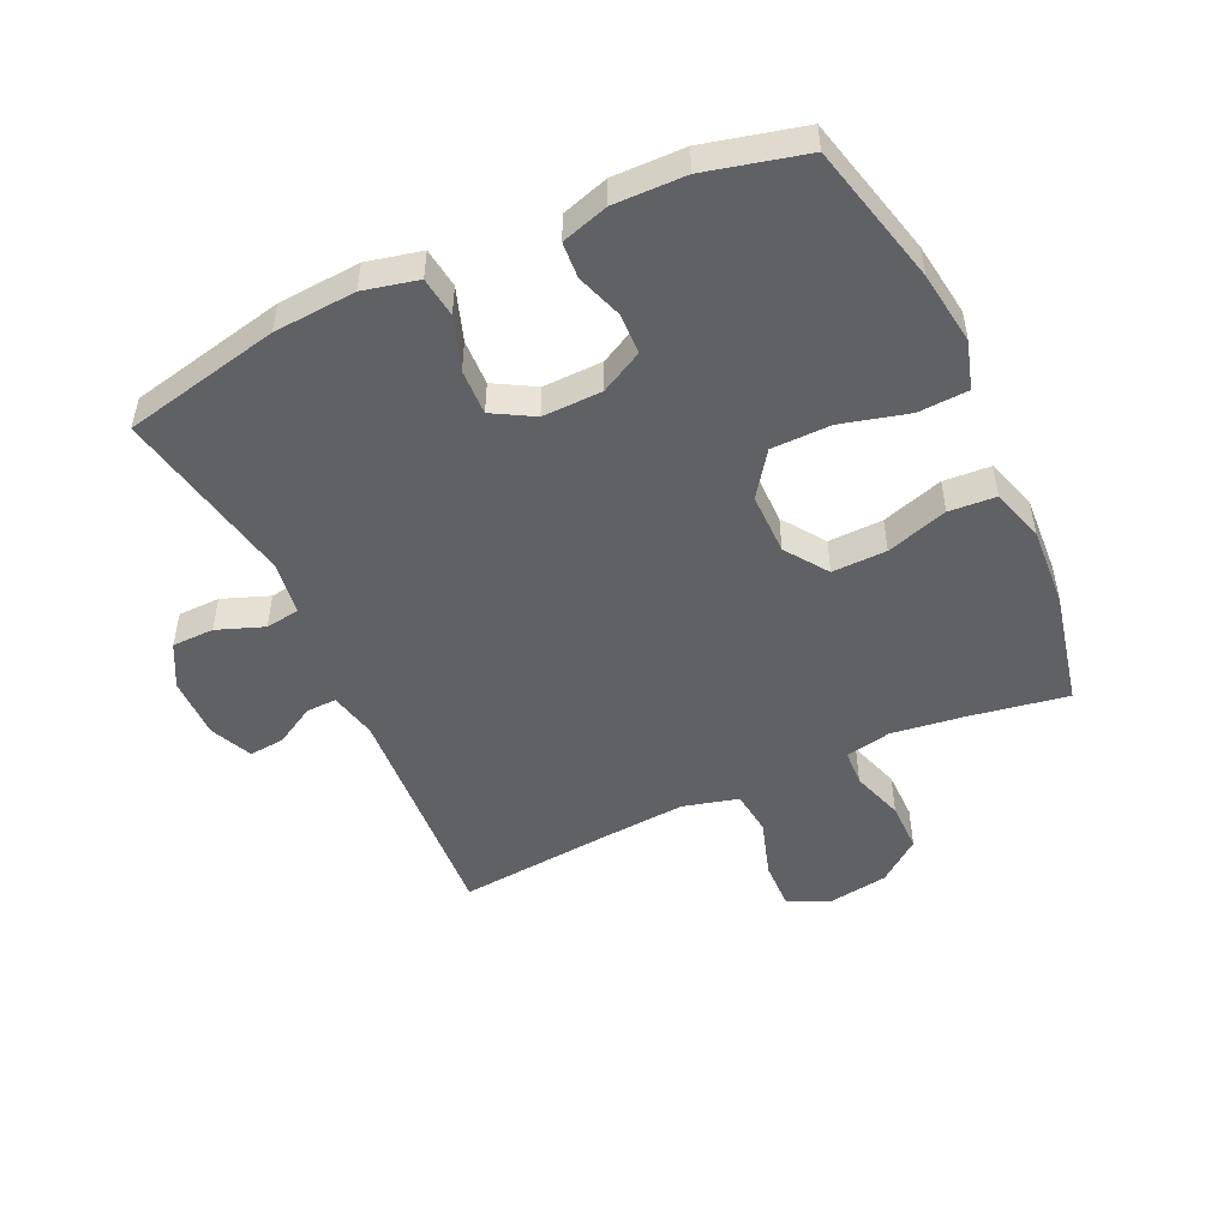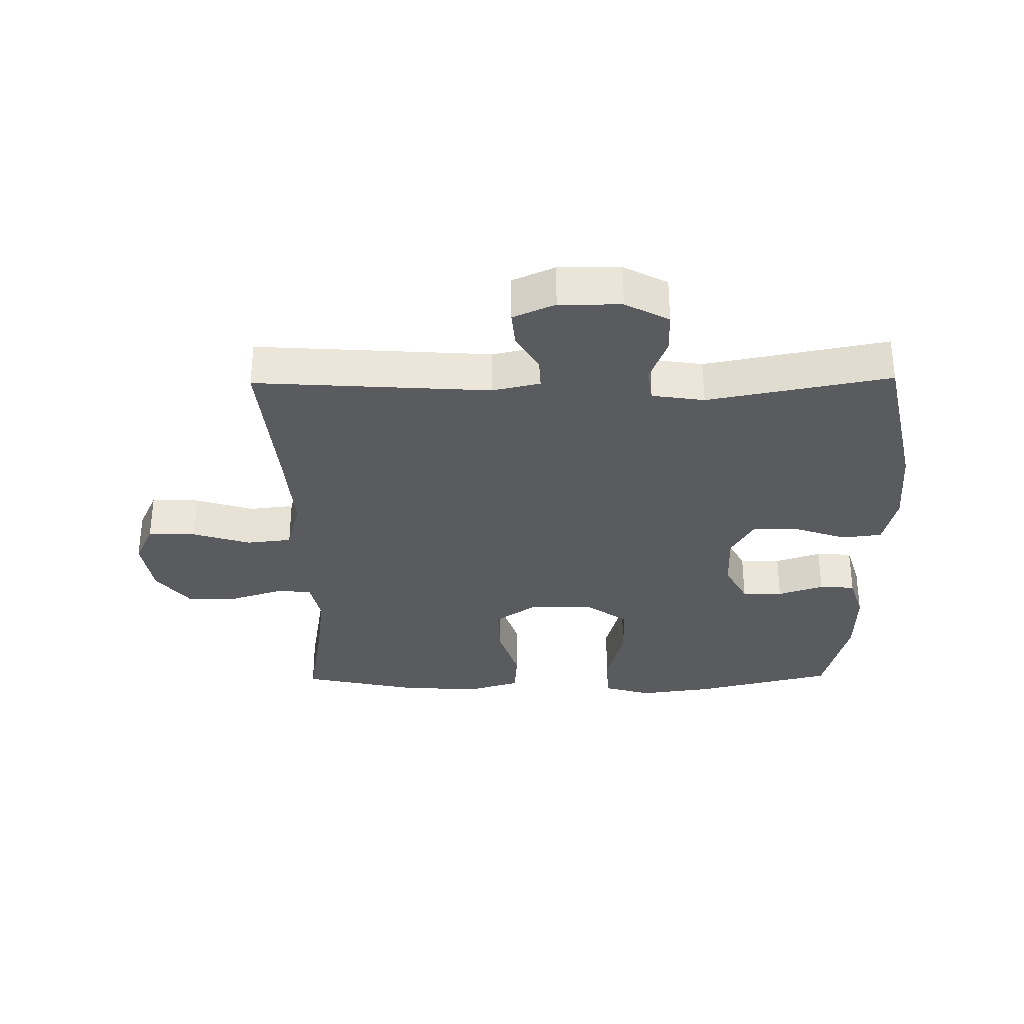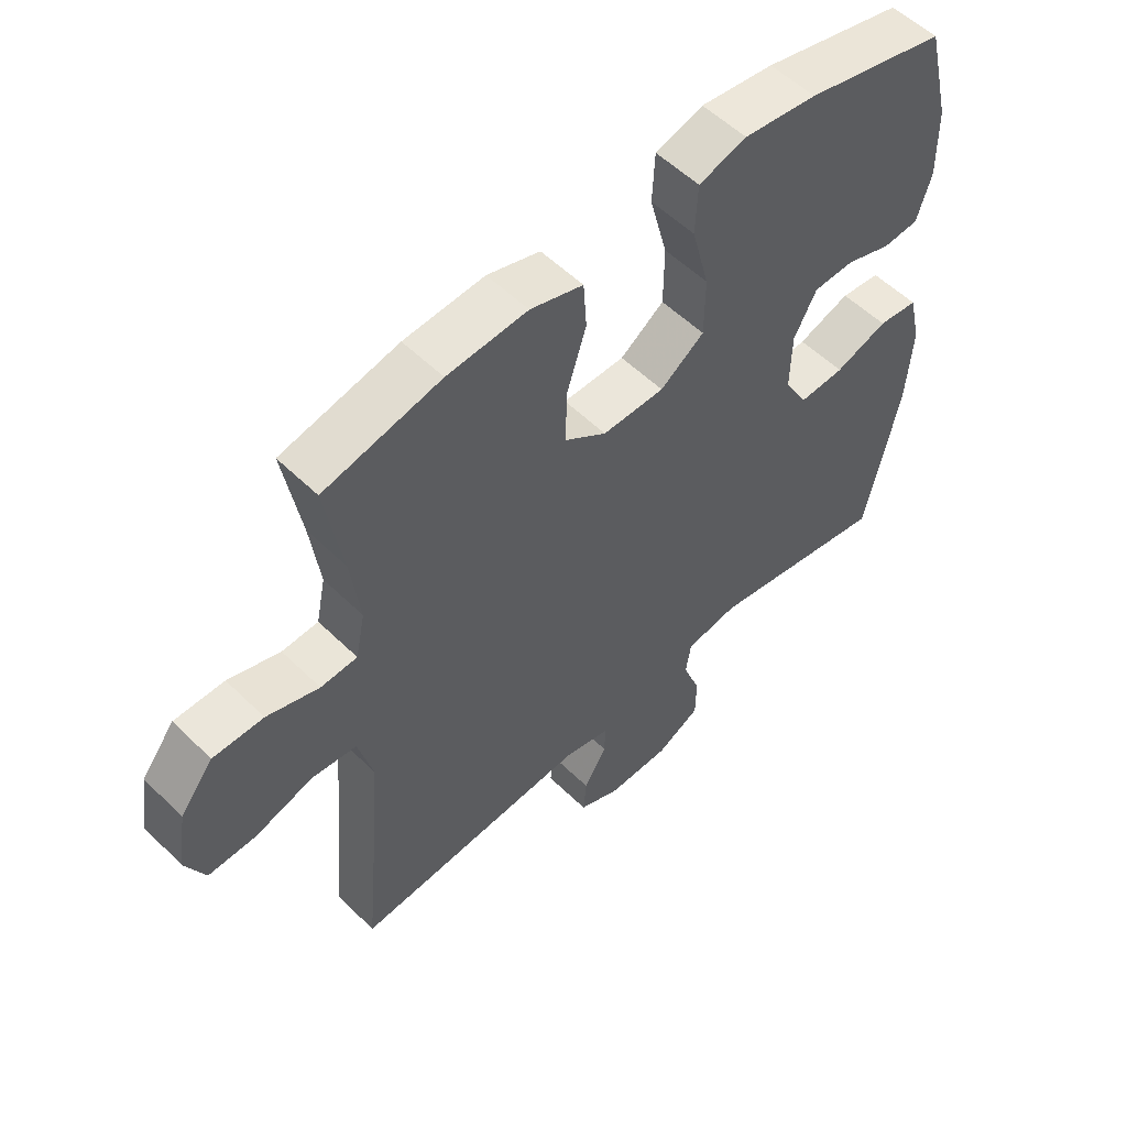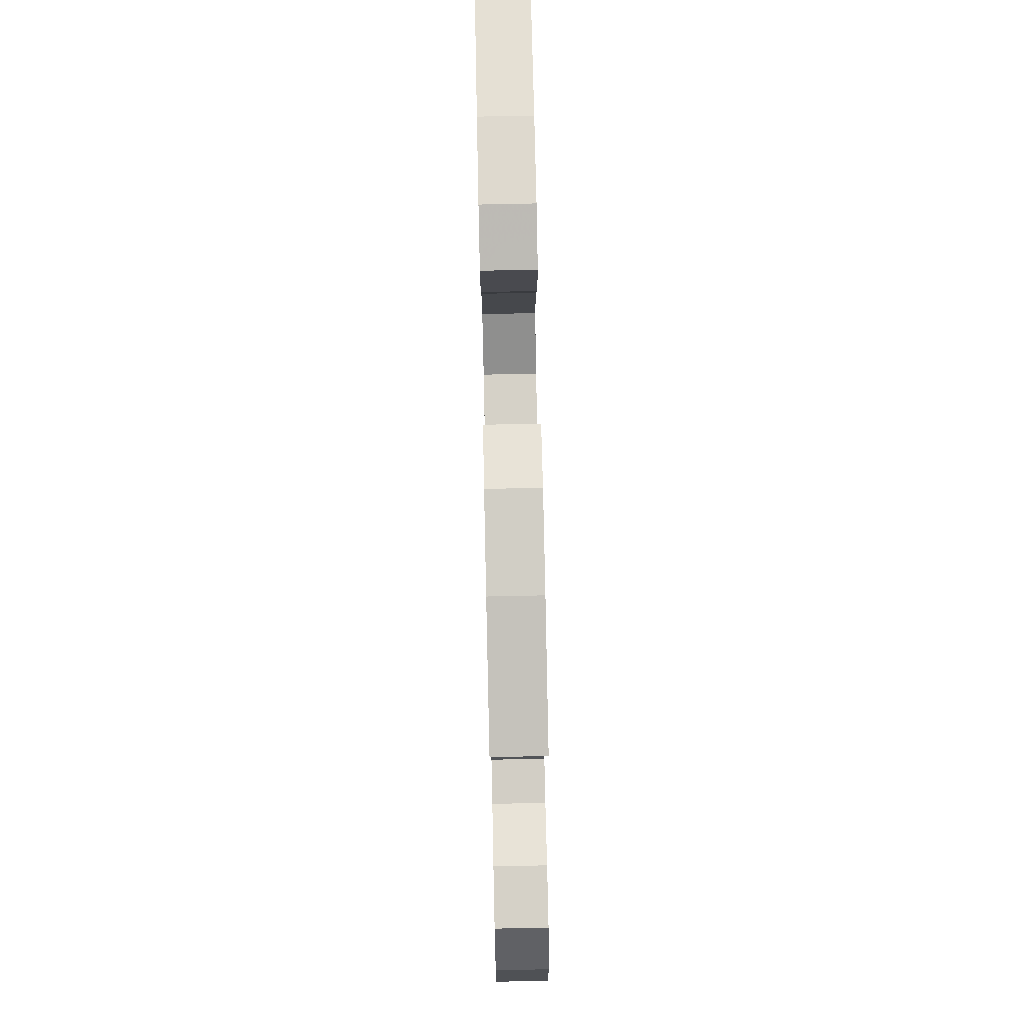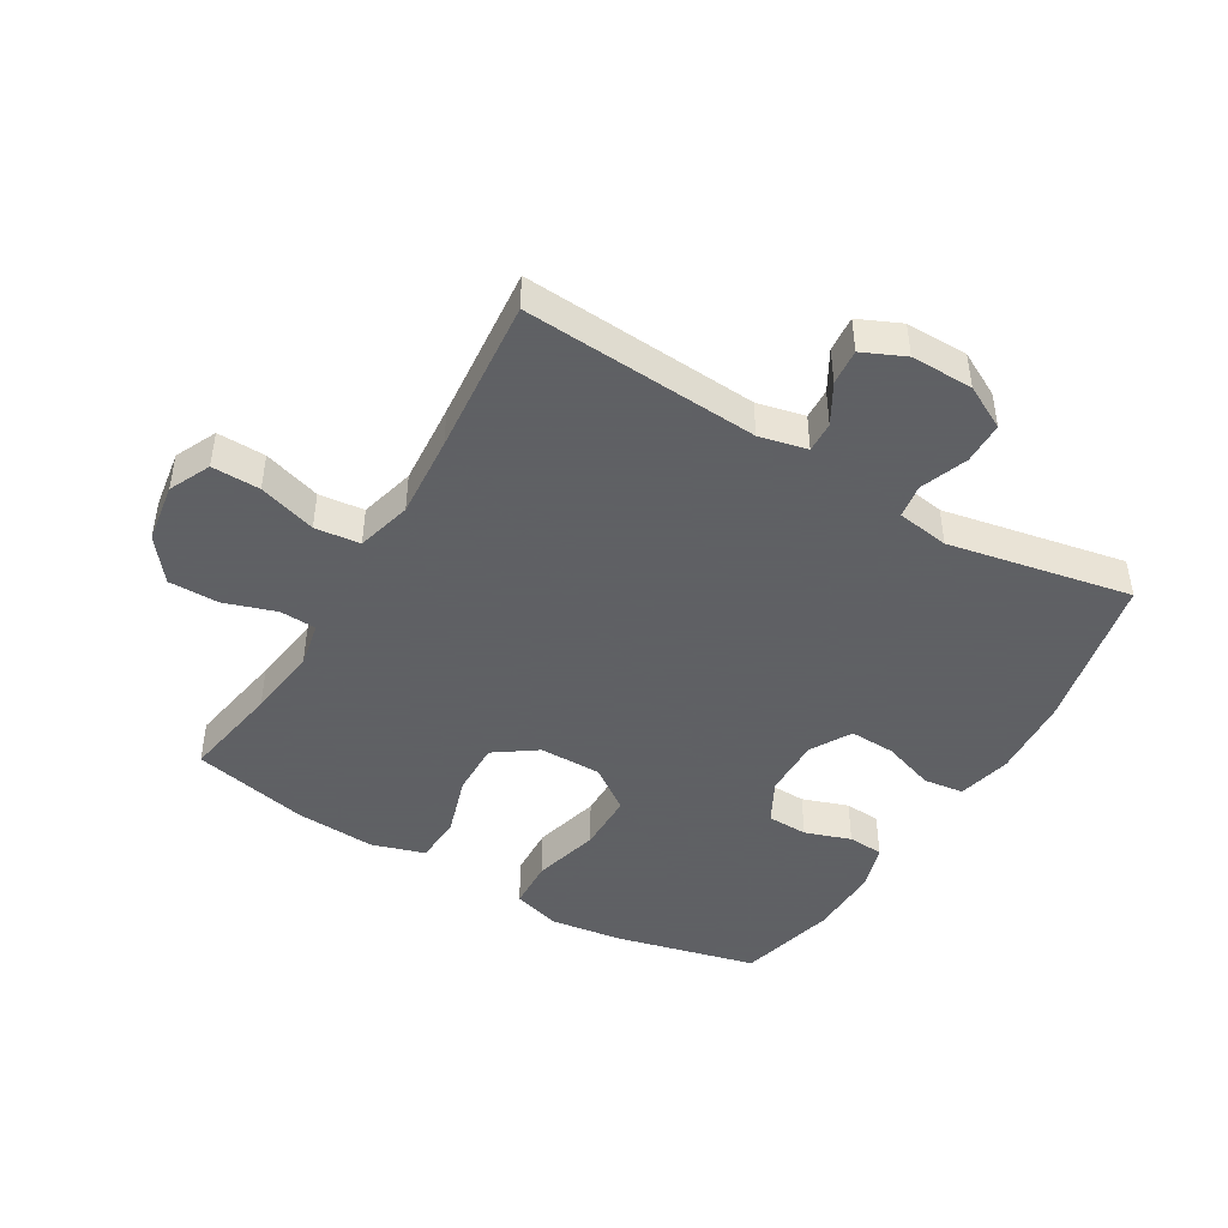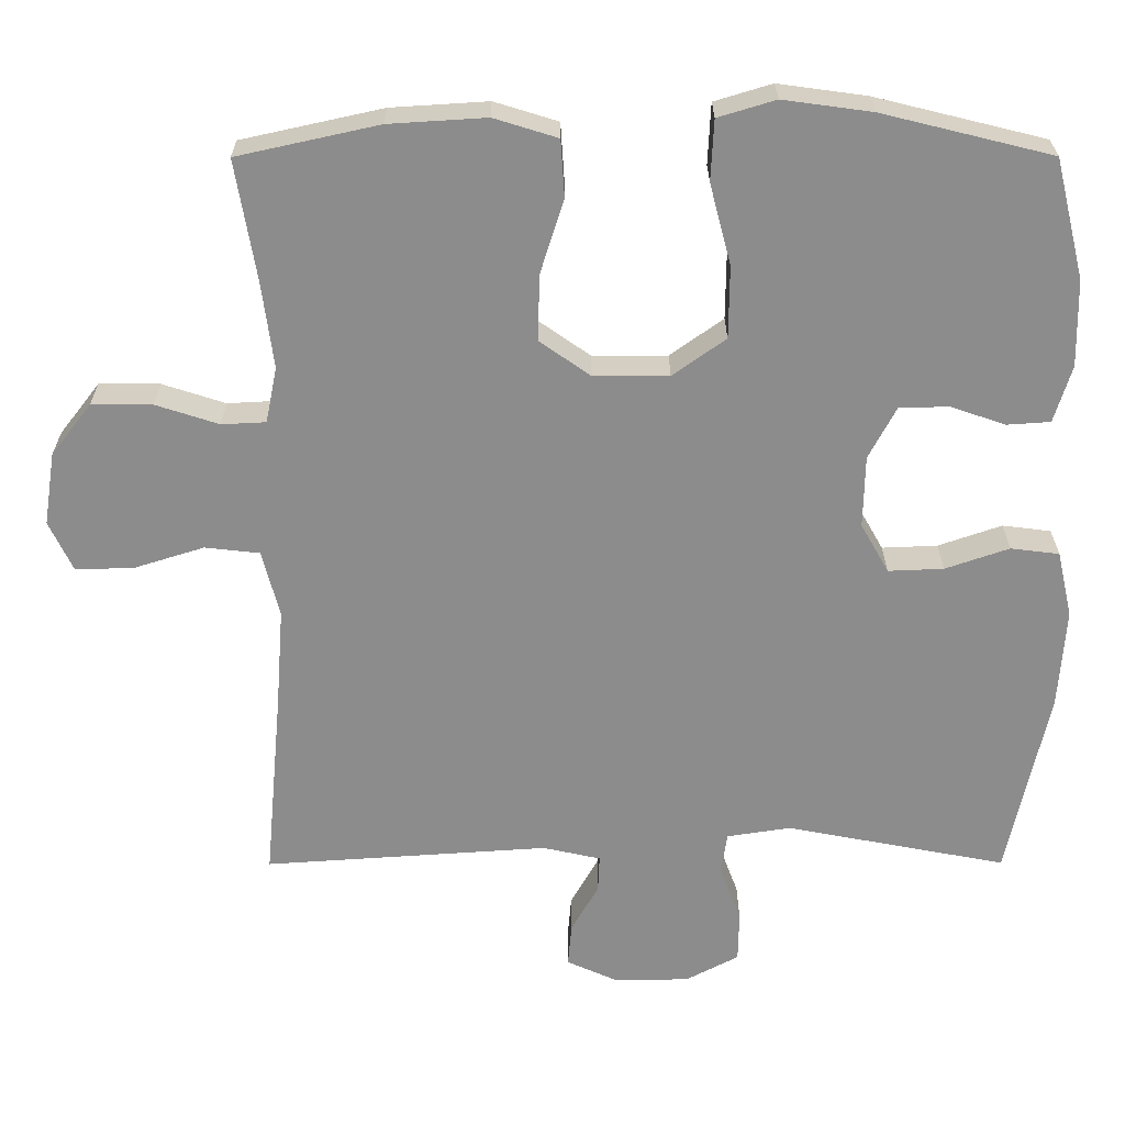
<metadata>
{"format":"obj","ext":"obj","renderer":"f3d","projection":"perspective","resolution":1024,"background":"white","views":[{"elev":-49.7,"azim":-65.1,"up":"+Y"},{"elev":-32.0,"azim":-179.2,"up":"+Y"},{"elev":54.9,"azim":135.8,"up":"+Z"},{"elev":79.3,"azim":88.8,"up":"+Z"},{"elev":-45.3,"azim":149.3,"up":"+Y"},{"elev":25.7,"azim":179.8,"up":"+Z"}]}
</metadata>
<code>
v 0.5 0.07 -0.5
v 0.125 0.07 -0.475
v 0.049 0.07 -0.492
v 0.051 0.07 -0.541
v 0.087 0.07 -0.604
v 0.092 0.07 -0.661
v 0.025 0.07 -0.691
v -0.074 0.07 -0.69
v -0.144 0.07 -0.653
v -0.145 0.07 -0.586
v -0.117 0.07 -0.511
v -0.125 0.07 -0.457
v -0.209 0.07 -0.444
v -0.5 0.07 -0.5
v -0.554 0.07 -0.25
v -0.563 0.07 -0.119
v -0.543 0.07 -0.032
v -0.479 0.07 -0.024
v -0.395 0.07 -0.053
v -0.322 0.07 -0.056
v -0.285 0.07 0.009
v -0.287 0.07 0.104
v -0.323 0.07 0.172
v -0.388 0.07 0.174
v -0.461 0.07 0.149
v -0.518 0.07 0.153
v -0.541 0.07 0.228
v -0.539 0.07 0.342
v -0.5 0.07 0.5
v -0.276 0.07 0.555
v -0.159 0.07 0.571
v -0.083 0.07 0.548
v -0.079 0.07 0.468
v -0.107 0.07 0.361
v -0.106 0.07 0.266
v -0.036 0.07 0.216
v 0.063 0.07 0.216
v 0.13 0.07 0.263
v 0.128 0.07 0.35
v 0.097 0.07 0.448
v 0.102 0.07 0.523
v 0.186 0.07 0.549
v 0.314 0.07 0.541
v 0.5 0.07 0.5
v 0.473 0.07 0.341
v 0.458 0.07 0.227
v 0.473 0.07 0.154
v 0.531 0.07 0.151
v 0.614 0.07 0.178
v 0.694 0.07 0.178
v 0.747 0.07 0.11
v 0.762 0.07 0.014
v 0.731 0.07 -0.052
v 0.654 0.07 -0.05
v 0.562 0.07 -0.021
v 0.49 0.07 -0.029
v 0.467 0.07 -0.117
v 0.477 0.07 -0.249
v 0.5 0 -0.5
v 0.125 0 -0.475
v 0.049 0 -0.492
v 0.051 0 -0.541
v 0.087 0 -0.604
v 0.092 0 -0.661
v 0.025 0 -0.691
v -0.074 0 -0.69
v -0.144 0 -0.653
v -0.145 0 -0.586
v -0.117 0 -0.511
v -0.125 0 -0.457
v -0.209 0 -0.444
v -0.5 0 -0.5
v -0.554 0 -0.25
v -0.563 0 -0.119
v -0.543 0 -0.032
v -0.479 0 -0.024
v -0.395 0 -0.053
v -0.322 0 -0.056
v -0.285 0 0.009
v -0.287 0 0.104
v -0.323 0 0.172
v -0.388 0 0.174
v -0.461 0 0.149
v -0.518 0 0.153
v -0.541 0 0.228
v -0.539 0 0.342
v -0.5 0 0.5
v -0.276 0 0.555
v -0.159 0 0.571
v -0.083 0 0.548
v -0.079 0 0.468
v -0.107 0 0.361
v -0.106 0 0.266
v -0.036 0 0.216
v 0.063 0 0.216
v 0.13 0 0.263
v 0.128 0 0.35
v 0.097 0 0.448
v 0.102 0 0.523
v 0.186 0 0.549
v 0.314 0 0.541
v 0.5 0 0.5
v 0.473 0 0.341
v 0.458 0 0.227
v 0.473 0 0.154
v 0.531 0 0.151
v 0.614 0 0.178
v 0.694 0 0.178
v 0.747 0 0.11
v 0.762 0 0.014
v 0.731 0 -0.052
v 0.654 0 -0.05
v 0.562 0 -0.021
v 0.49 0 -0.029
v 0.467 0 -0.117
v 0.477 0 -0.249
f 52 53 54 55
f 52 55 56
f 51 52 56
f 48 49 50 51
f 47 48 51 56
f 46 47 56 57
f 42 43 44 45
f 42 45 46
f 39 40 41 42
f 38 39 42 46
f 37 38 46 57
f 31 32 33 34
f 31 34 35
f 30 31 35
f 29 30 35
f 28 29 35 36
f 24 25 26 27
f 23 24 27 28
f 16 17 18 19
f 16 19 20
f 13 14 15 16
f 12 13 16 20
f 8 9 10 11
f 8 11 12
f 7 8 12
f 4 5 6 7
f 3 4 7 12
f 2 3 12 20
f 58 1 2 20
f 36 37 57 58
f 23 28 36 58
f 22 23 58
f 21 22 58
f 20 21 58
f 113 112 111 110
f 114 113 110
f 114 110 109
f 109 108 107 106
f 114 109 106 105
f 115 114 105 104
f 103 102 101 100
f 104 103 100
f 100 99 98 97
f 104 100 97 96
f 115 104 96 95
f 92 91 90 89
f 93 92 89
f 93 89 88
f 93 88 87
f 94 93 87 86
f 85 84 83 82
f 86 85 82 81
f 77 76 75 74
f 78 77 74
f 74 73 72 71
f 78 74 71 70
f 69 68 67 66
f 70 69 66
f 70 66 65
f 65 64 63 62
f 70 65 62 61
f 78 70 61 60
f 78 60 59 116
f 116 115 95 94
f 116 94 86 81
f 116 81 80
f 116 80 79
f 116 79 78
f 1 59 60 2
f 2 60 61 3
f 3 61 62 4
f 4 62 63 5
f 5 63 64 6
f 6 64 65 7
f 7 65 66 8
f 8 66 67 9
f 9 67 68 10
f 10 68 69 11
f 11 69 70 12
f 12 70 71 13
f 13 71 72 14
f 14 72 73 15
f 15 73 74 16
f 16 74 75 17
f 17 75 76 18
f 18 76 77 19
f 19 77 78 20
f 20 78 79 21
f 21 79 80 22
f 22 80 81 23
f 23 81 82 24
f 24 82 83 25
f 25 83 84 26
f 26 84 85 27
f 27 85 86 28
f 28 86 87 29
f 29 87 88 30
f 30 88 89 31
f 31 89 90 32
f 32 90 91 33
f 33 91 92 34
f 34 92 93 35
f 35 93 94 36
f 36 94 95 37
f 37 95 96 38
f 38 96 97 39
f 39 97 98 40
f 40 98 99 41
f 41 99 100 42
f 42 100 101 43
f 43 101 102 44
f 44 102 103 45
f 45 103 104 46
f 46 104 105 47
f 47 105 106 48
f 48 106 107 49
f 49 107 108 50
f 50 108 109 51
f 51 109 110 52
f 52 110 111 53
f 53 111 112 54
f 54 112 113 55
f 55 113 114 56
f 56 114 115 57
f 57 115 116 58
f 58 116 59 1

</code>
